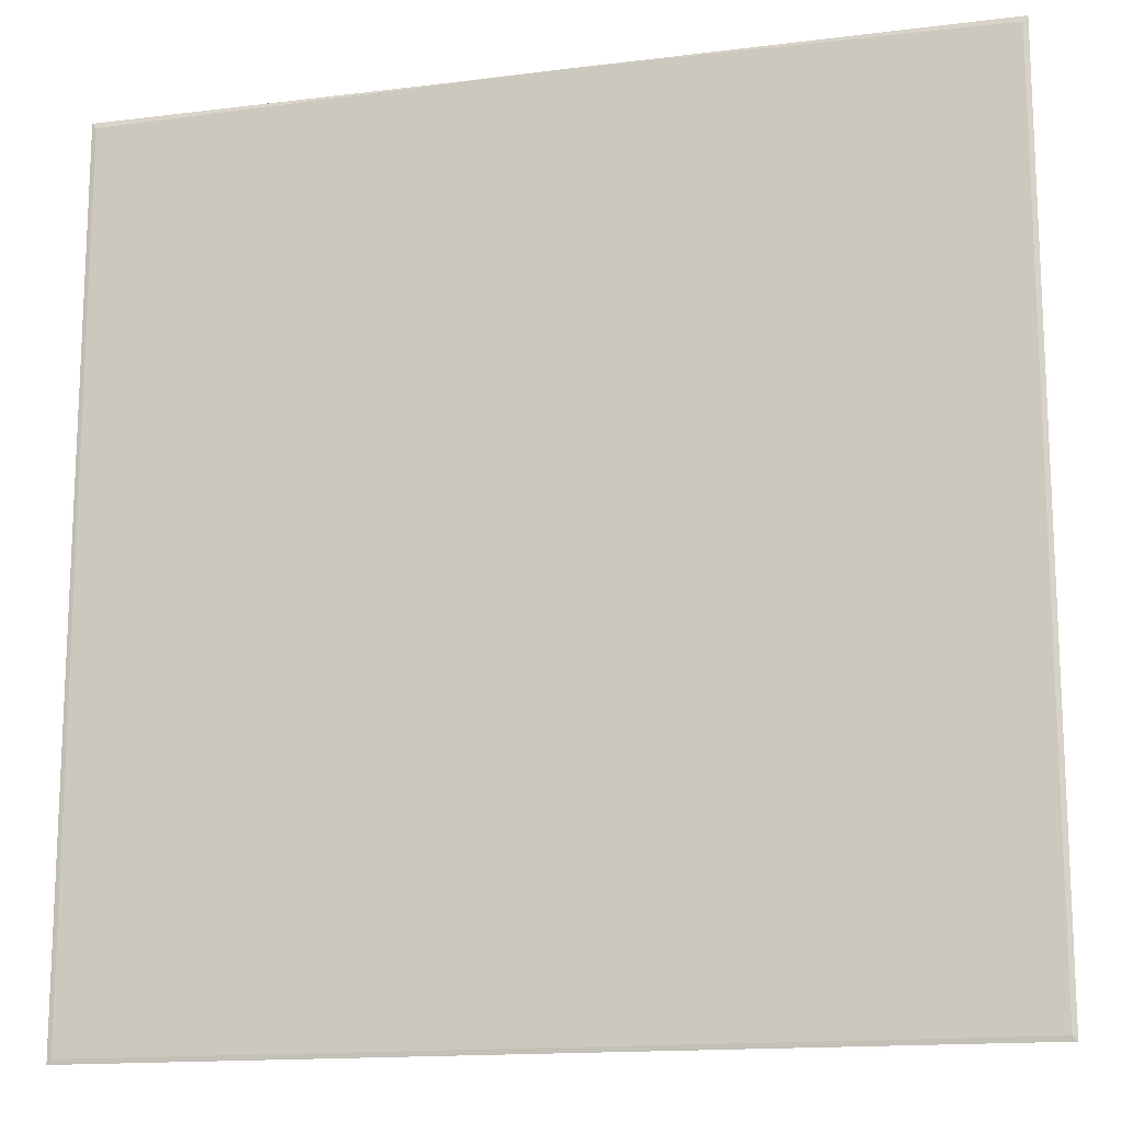
<metadata>
{"format":"obj","ext":"obj","renderer":"f3d","projection":"perspective","resolution":1024,"background":"white","views":[{"elev":-15.1,"azim":-165.1,"up":"+Y"}]}
</metadata>
<code>
v 2.357 2.364 1.998
v 8.234 8.559 6.968
v 2.05 2.051 0.4995
v 4.956 4.954 -0.0004967
v 21.17 21.11 17.84
v 41.78 47.18 35.44
v 40.87 38.77 32.75
v 554.8 4.956 -0.0004803
v 41.4 497.3 35.12
v 64.58 64.78 54.78
v 508.6 48.74 41.21
v 53.08 51.73 43.7
v 55.8 478.4 47.33
v 557.7 2.026 0.5256
v 68.12 72.8 57.09
v 72.74 68.18 57.02
v 72.5 72.67 58.41
v 77.84 77.84 58.75
v 68.13 463.2 57.09
v 107.6 225.5 58.77
v 74.06 464.5 58.71
v 64.44 471.1 54.67
v 206.7 106.2 58.76
v 223.5 101.7 58.77
v 225.5 96.56 58.74
v 497.1 68.12 56.97
v 249.4 90.16 58.75
v 496.9 64.08 54.2
v 148.3 148.2 58.75
v 131.5 174.2 58.75
v 125.1 187.6 58.78
v 117 200.4 58.77
v 138.4 168.6 58.79
v 144.3 159.1 58.98
v 135.7 184.8 63.25
v 172.6 123.7 58.75
v 160.5 136 58.75
v 171.5 134.8 59.59
v 187.2 120.2 58.82
v 180.6 128.1 60.51
v 178.3 134.4 62.87
v 159.3 147 59.59
v 153.2 153.2 59.59
v 153.7 159.5 63.1
v 160.4 152.6 62.99
v 146.5 164.4 62.04
v 144.3 174.5 63.17
v 140 177.9 62.35
v 141.7 181.7 71.9
v 144.2 179.1 82.2
v 150.3 166.6 70.58
v 155.6 161.2 70.35
v 150.6 167.6 82.86
v 156.6 161.5 82.3
v 147.5 183.7 84.75
v 154.9 168.3 84.74
v 165.4 140.9 59.59
v 166.5 146.5 62.99
v 172.6 140.3 62.99
v 164.9 152.1 70.89
v 163.8 154.3 82.48
v 173 144.2 76.55
v 170 148.2 82.49
v 177.3 139.2 69.84
v 176.1 142.1 82.49
v 184.9 132.6 70.71
v 181.6 136.6 82.5
v 164.2 160.5 84.75
v 171.9 153.6 84.75
v 181.8 142.8 84.75
v 121.6 207.4 61.97
v 129.6 193.3 61.62
v 125.6 204.4 62.31
v 132.1 197.7 70.76
v 133.6 194.2 65.95
v 133.2 197.5 82.64
v 125.5 210.3 68.63
v 127.2 209.3 82.51
v 135.5 201 84.74
v 116.8 226.5 59.96
v 113.6 234.2 61.8
v 120.4 232.6 71.04
v 122 229.7 81.55
v 120.7 229.3 65.31
v 129.5 212.9 84.75
v 126.5 236.8 84.75
v 108.6 246.6 59.28
v 108.3 312.5 58.8
v 115.7 245.8 66.36
v 115.7 253.3 78.24
v 120.9 234.7 84.63
v 117.4 252 82.83
v 113.6 309.8 61.54
v 115.6 297.1 66.64
v 115.6 295 78.94
v 117.8 305.6 83
v 121.9 309.6 84.75
v 140 186.2 84.54
v 178.6 389.4 84.75
v 192.8 111.5 58.76
v 196.3 121.9 62.32
v 193.2 126.4 63.29
v 186.2 133.1 84
v 197.9 126.2 82.16
v 201.3 116.4 61.79
v 211 113.6 62.04
v 202.8 122.3 70.87
v 205 122 84.49
v 202.1 129.4 84.75
v 214.2 109.3 61.82
v 228.8 107.1 62.21
v 231.9 103.1 61.98
v 218.2 112.5 68.47
v 216.5 115.4 82.65
v 226.8 110.1 76.03
v 235.8 107.4 71.76
v 219.8 117 84.75
v 233.2 109.1 82.48
v 251 98.33 59.96
v 240.2 104.8 66.34
v 254.2 103.5 81.52
v 257.3 95.84 61.77
v 254.7 102 66.41
v 237.3 111.1 84.75
v 261.3 108.1 84.75
v 267.2 98.8 67.55
v 258.7 102.5 84.72
v 270.6 99.74 82.27
v 4.954 554.8 -0.0005
v 2.366 548.5 2.009
v 2.022 558.2 0.538
v 11.78 540.6 9.877
v 30.86 511.9 26.14
v 19.05 531.4 16.04
v 25.99 522.5 21.81
v 36.46 516.4 27.79
v 7.143 552.1 4.432
v 21.21 536.1 15.15
v 51.36 492 42.42
v 45.24 503.4 36.08
v 58.26 485.7 47.5
v 69.26 472.2 56.15
v 249.1 520.8 25.02
v 250.9 557.4 1.478
v 270.5 558 0.001334
v 257.9 468.1 56.74
v 247.1 472.3 56.15
v 259.8 481.1 48.75
v 251 543.9 10.12
v 261.3 500.2 37.63
v 259.1 519.6 24.1
v 263.3 503.4 34.09
v 333.6 488 44.77
v 263.9 530.6 15.05
v 266.7 549.4 5.394
v 262.2 536.3 13.19
v 119.5 314.4 68.52
v 121.6 320.9 65.63
v 121.9 319.2 82.06
v 117.3 322.9 59.76
v 127 340.1 74.95
v 126.3 335.6 83.93
v 117.5 344.4 58.76
v 133.4 378 58.75
v 122.1 339.1 61.5
v 124.8 338.4 66.49
v 129.5 346.8 66.64
v 130.6 354.6 61.52
v 136.1 358.5 66.63
v 134.2 353.2 82.83
v 136 356.5 74.22
v 137.2 352.7 84.75
v 129.2 365.2 58.77
v 137.1 366.9 61.54
v 142.8 369.3 67.5
v 143.9 380.4 61.16
v 145.7 378 66.16
v 148.4 377.9 82.73
v 151.6 382.8 73.3
v 153.8 384.2 85.65
v 181.5 425.1 58.75
v 232.9 465.1 58.66
v 167.1 390.8 86.68
v 181.8 418.1 61.28
v 184.5 416.7 66.56
v 183.6 414.3 77.58
v 175.6 406.5 81.33
v 165.5 393.5 90.4
v 176.2 402.8 93.98
v 181.9 399.6 86.55
v 188.6 410.6 91.32
v 183.5 410.9 87.94
v 353.3 425.3 84.75
v 363.2 421.1 84.75
v 219.6 425.5 84.73
v 193.9 424.1 61.48
v 194.2 421 67.41
v 207 428.6 73.25
v 196.5 413.4 86.53
v 198.6 421 96.96
v 213.9 432.1 87.88
v 209.9 444.3 58.8
v 207.9 436.8 60.93
v 213.6 436.3 66.81
v 219 438.7 93.55
v 218.5 442.8 61.5
v 218.6 438.8 69.29
v 224.2 443.6 88.12
v 228.1 429.5 82.61
v 222.7 435.1 85.66
v 229.2 441.1 78.94
v 234.2 433.7 78.42
v 240.9 459.2 67.84
v 235.9 454.1 75.13
v 236 445.9 72.51
v 230.4 449.3 81.32
v 239.7 438.1 74.37
v 238.6 450.2 61.71
v 244.4 445.5 61.82
v 257.2 448.3 62.71
v 241.6 464.8 60.71
v 246.4 464.2 63.11
v 254 463.2 58.86
v 255.4 457.4 58.75
v 324.3 442.9 69.03
v 554 2.547 2.16
v 554.8 554.8 -0.0005017
v 545.4 13.04 10.94
v 520.9 34.69 29.29
v 534.1 27.19 22.88
v 507.9 56.47 46.84
v 514.6 50.95 41.42
v 521 44.25 35.58
v 527 37.74 29.85
v 501 70.09 53.97
v 557.3 10.54 2.219
v 539.6 19.84 16.62
v 539.9 27.52 18.26
v 501.1 473.6 53.89
v 557.7 558.3 0.6122
v 557.4 553 2.152
v 542.6 531 15.79
v 327 90.81 58.76
v 492.9 72.53 58.36
v 355.3 98.16 58.75
v 488 77.83 58.75
v 318.6 95.39 61.47
v 312.3 98.27 66.01
v 310.9 99.33 76.77
v 318.6 100.6 82.96
v 322 104.1 84.75
v 331.3 100.3 61.5
v 331.7 103.7 68.14
v 327.9 103 75.36
v 330.4 104.7 82.94
v 353 112.3 84.75
v 350.1 103.6 61.58
v 352 108.6 68.9
v 357.9 111.5 82.5
v 366.8 111.9 61.51
v 377.4 110.9 58.78
v 362.1 112.9 68.52
v 371.9 118.6 68.35
v 379.2 118.6 61.54
v 381.7 124.3 67.67
v 376.5 122.6 84.4
v 403.2 139.7 84.75
v 390.1 114.9 58.75
v 393.5 126.8 61.24
v 387.3 125.7 66.48
v 391.7 130.7 82.73
v 399.1 135.3 72.71
v 404.9 138.9 67.2
v 407.1 128.3 58.81
v 437.3 157 58.76
v 410.7 138.5 60.99
v 430.3 170.5 84.74
v 431 158.7 60.89
v 430.2 164.4 66.8
v 430.5 166.9 72.87
v 430.6 167.1 82.52
v 436.2 169.4 61.45
v 450 176.7 58.78
v 446.4 183.7 61.07
v 443.3 185.8 66.79
v 442.9 188 73.05
v 463.1 206.6 58.76
v 406.6 381.2 84.75
v 452.5 202.6 66.86
v 454.4 200.3 61.53
v 450.7 201.9 82.78
v 451.2 202.4 73.71
v 448.8 203.6 84.74
v 461.6 249.5 84.74
v 455.5 224 84.73
v 456.5 191.8 58.84
v 457.8 216.4 63.41
v 475.7 244.1 58.75
v 469.2 219.8 58.76
v 463.5 223 61.16
v 459 225.1 69.7
v 456.6 219.1 82.48
v 465.8 241.3 61.73
v 461.9 239.6 82.17
v 469.7 236.6 58.92
v 461.6 302.3 84.74
v 462.9 240.9 66.87
v 466.8 249.5 66.32
v 470.3 251.6 61.46
v 465.3 250.9 73.09
v 465.1 250.5 82.57
v 475.7 314.2 58.76
v 470.1 305.2 61.36
v 465.3 297.8 73.28
v 464.9 298.8 82.65
v 493.5 466.9 58.2
v 497.2 465.9 56.92
v 333.9 464.9 58.47
v 344.8 472.2 56.17
v 332.3 504.3 33.49
v 334.2 517.9 25.78
v 331.7 530 15.5
v 326.8 522.5 21.13
v 344.4 500.3 38.07
v 333.9 557.9 0.2139
v 333.3 549.4 5.433
v 333.5 535.3 13.56
v 342.3 525.2 22.18
v 512.7 497 40.26
v 346.8 544.3 9.932
v 347.3 557.4 1.494
v 538.1 531.8 17.92
v 492.4 472.2 56.21
v 523.2 505.4 33.59
v 370.3 411.4 84.75
v 386.2 404.8 84.75
v 349.3 436.8 75.38
v 321.5 448.1 62.65
v 334.6 457.4 58.73
v 346 444.2 62.13
v 353.3 430.2 82.18
v 360.3 433.5 85.47
v 367.8 429.3 87.9
v 376.5 419.6 87.52
v 377.6 425 95.79
v 368.6 433.9 95.88
v 336.7 450.9 59.22
v 344 439.9 71.15
v 354.1 438.2 72.74
v 351.7 450.4 62.23
v 355.8 439.5 62.91
v 342.4 458.1 61.6
v 341.2 464.6 60.91
v 346.1 460.7 66.21
v 351.1 455.1 70.34
v 358 461.4 59.21
v 354.6 451 73.56
v 353.6 468.7 57.7
v 357.7 440.1 77.75
v 357.1 443.6 62.54
v 369.6 442.3 60.41
v 360.3 444.3 69.28
v 358.4 451.4 63.9
v 367.7 454.6 58.84
v 359.2 445.4 80.43
v 370.1 434.7 64.41
v 372.5 430.3 66.36
v 384.3 424.3 63.89
v 377.4 426 69.6
v 380.6 433.1 59.64
v 378.6 440.1 58.87
v 377.2 426.1 82.3
v 362.5 441.6 90.71
v 432 372.4 84.74
v 399.7 390.5 84.75
v 428.7 383.1 85.45
v 454.6 324.3 84.73
v 466.5 300.6 65.94
v 463.3 321.9 61.8
v 460.1 320.2 66.24
v 460.5 314.7 82.32
v 457.1 329.3 67.9
v 454.9 336.5 81.36
v 469.6 317.1 58.94
v 465.6 334.2 58.83
v 449.8 353.6 63.23
v 448.9 350.2 67.98
v 449.5 348.5 81.89
v 446.7 346.3 84.71
v 438.2 372.7 64.13
v 439.6 366.5 68.5
v 437.1 381.5 60.33
v 428.7 384 68.47
v 432.4 378.2 81.18
v 441.2 362.6 82.53
v 445.4 364.6 62.26
v 453.6 362.7 58.86
v 446.7 376.4 58.77
v 457.5 341.7 61.92
v 453.8 341.5 66.15
v 459.9 350.6 58.85
v 393.7 396.6 84.76
v 397.9 403.5 87.5
v 404 397.5 87.27
v 400.2 416.8 63.16
v 397.8 414.5 68.53
v 393.3 429.2 58.84
v 397.8 414.2 80.9
v 406.7 422.2 58.88
v 390.1 411.1 87.42
v 383 418.5 92.87
v 383.6 420.5 91.91
v 392.9 412.5 95.22
v 402.9 404.2 94.65
v 421.5 394.5 63.93
v 415.4 397 69.47
v 415.4 400.6 63.93
v 423.1 404.7 58.87
v 427.4 389.3 63.72
v 431.3 396.4 58.86
v 411.8 389.2 86.93
v 416.9 392.9 90.04
v 409.2 406.7 63.93
v 406.5 405.9 69.64
v 405.8 411.9 61.83
v 415.7 412 58.78
v 488.1 463 58.75
v 438.4 392.4 58.77
v 351.3 447 62.07
v 352.1 443.3 72.27
v 356.6 445.4 75.85
f 5 7 6
f 5 6 2
f 2 10 9
f 2 6 10
f 2 1 5
f 5 11 7
f 7 12 6
f 12 10 6
f 1 2 9
f 3 4 8
f 7 10 12
f 11 10 7
f 3 14 1
f 3 8 14
f 1 11 5
f 10 17 15
f 10 16 17
f 10 15 19
f 15 17 19
f 17 18 21
f 18 20 21
f 10 19 22
f 18 25 24
f 10 26 16
f 16 26 17
f 18 27 25
f 10 28 26
f 18 29 30
f 18 31 32
f 29 33 30
f 29 34 33
f 18 30 31
f 30 35 31
f 18 36 37
f 18 37 29
f 18 23 36
f 36 38 37
f 36 41 38
f 36 40 41
f 36 39 40
f 29 37 42
f 29 44 34
f 29 43 44
f 29 45 43
f 29 42 45
f 34 46 33
f 33 46 47
f 30 33 48
f 30 48 35
f 33 47 48
f 48 47 49
f 49 47 50
f 46 51 47
f 46 44 51
f 46 34 44
f 51 44 52
f 51 52 54
f 51 50 47
f 51 53 50
f 53 54 56
f 53 51 54
f 53 56 50
f 50 56 55
f 37 58 42
f 37 57 58
f 37 59 57
f 37 38 59
f 45 44 43
f 45 60 44
f 58 45 42
f 58 60 45
f 60 52 44
f 60 54 52
f 60 61 54
f 62 63 60
f 59 58 57
f 59 64 58
f 41 59 38
f 41 64 59
f 64 60 58
f 64 62 60
f 66 62 64
f 66 67 62
f 61 68 54
f 63 69 61
f 63 61 60
f 61 69 68
f 65 70 63
f 65 63 62
f 67 70 65
f 67 65 62
f 63 70 69
f 54 68 56
f 18 32 20
f 31 72 32
f 31 35 72
f 32 72 73
f 32 73 71
f 72 74 73
f 72 75 74
f 74 77 73
f 74 78 77
f 74 76 78
f 76 79 78
f 20 32 80
f 32 71 80
f 20 80 81
f 71 73 77
f 77 83 82
f 77 78 83
f 71 84 80
f 71 77 84
f 77 82 84
f 78 85 83
f 78 79 85
f 83 85 86
f 20 88 21
f 20 87 88
f 20 81 87
f 81 82 89
f 81 84 82
f 81 80 84
f 82 90 89
f 82 91 90
f 82 83 91
f 91 92 90
f 83 86 91
f 87 93 88
f 87 81 93
f 81 89 94
f 81 94 93
f 89 95 94
f 89 90 95
f 90 92 95
f 92 91 96
f 95 92 96
f 91 86 97
f 72 35 75
f 35 48 49
f 35 49 75
f 49 74 75
f 49 98 74
f 98 49 50
f 98 76 74
f 50 55 98
f 76 98 79
f 79 98 85
f 98 55 85
f 85 55 99
f 56 68 55
f 68 69 99
f 55 68 99
f 86 85 97
f 85 99 97
f 23 100 36
f 18 24 23
f 36 100 39
f 100 101 39
f 39 102 40
f 40 66 41
f 40 102 66
f 39 101 102
f 66 64 41
f 66 104 103
f 66 102 104
f 100 105 101
f 100 106 105
f 100 23 106
f 105 107 101
f 105 106 107
f 107 108 104
f 101 107 102
f 107 104 102
f 103 67 66
f 104 109 103
f 104 108 109
f 23 24 110
f 24 111 110
f 25 112 24
f 24 112 111
f 23 110 106
f 110 113 106
f 107 106 113
f 107 114 108
f 107 113 114
f 113 115 114
f 110 111 113
f 113 116 115
f 113 111 116
f 114 117 108
f 114 118 117
f 115 118 114
f 67 103 70
f 103 109 70
f 70 109 69
f 109 108 117
f 69 109 117
f 112 116 111
f 112 120 116
f 25 119 112
f 116 118 115
f 116 121 118
f 25 27 119
f 27 122 119
f 112 123 120
f 112 119 123
f 120 123 116
f 116 123 121
f 118 121 124
f 121 125 124
f 118 124 117
f 122 123 119
f 122 126 123
f 123 127 121
f 123 126 127
f 126 128 127
f 121 127 125
f 125 127 124
f 124 69 117
f 3 129 4
f 3 1 130
f 13 10 22
f 10 13 9
f 3 130 131
f 3 131 129
f 1 9 130
f 130 9 133
f 130 133 132
f 133 135 132
f 132 135 134
f 133 136 135
f 130 137 131
f 130 132 137
f 134 138 132
f 135 138 134
f 135 136 138
f 137 138 131
f 132 138 137
f 9 139 140
f 13 141 139
f 9 13 139
f 13 22 141
f 139 141 140
f 9 140 136
f 9 136 133
f 22 142 141
f 141 143 140
f 143 136 140
f 143 138 136
f 131 138 144
f 4 129 145
f 146 148 147
f 129 131 145
f 144 138 143
f 142 147 141
f 141 147 143
f 131 144 145
f 143 149 144
f 150 147 148
f 143 147 150
f 150 152 143
f 151 143 152
f 143 151 154
f 155 145 144
f 154 156 143
f 143 156 149
f 156 155 149
f 149 155 144
f 19 17 21
f 22 19 142
f 19 21 142
f 96 91 97
f 93 94 157
f 93 157 158
f 94 95 96
f 94 159 157
f 94 96 159
f 88 93 160
f 93 158 160
f 158 157 159
f 158 159 161
f 96 97 159
f 159 97 162
f 21 88 163
f 163 164 21
f 88 160 163
f 160 165 163
f 160 166 165
f 160 158 166
f 165 166 167
f 158 161 166
f 161 159 162
f 166 161 167
f 163 165 168
f 168 167 169
f 165 167 168
f 167 171 169
f 167 161 171
f 161 170 171
f 162 97 172
f 162 172 170
f 161 162 170
f 163 173 164
f 163 168 173
f 173 168 174
f 97 99 172
f 174 169 175
f 168 169 174
f 169 171 175
f 173 176 164
f 173 174 176
f 174 177 176
f 174 175 177
f 171 178 175
f 177 175 179
f 175 178 179
f 170 180 178
f 170 172 180
f 171 170 178
f 172 99 180
f 21 164 181
f 21 182 142
f 164 176 181
f 179 178 180
f 176 185 184
f 176 177 185
f 177 179 186
f 179 187 186
f 177 186 185
f 180 99 183
f 180 183 188
f 179 180 187
f 187 180 189
f 180 188 189
f 183 189 188
f 99 190 183
f 190 191 189
f 183 190 189
f 176 184 181
f 189 192 187
f 186 187 192
f 181 182 21
f 182 147 142
f 99 69 193
f 69 194 193
f 184 185 196
f 184 196 181
f 196 185 197
f 185 186 197
f 197 186 198
f 190 199 191
f 190 99 199
f 191 200 189
f 192 189 200
f 192 200 186
f 99 195 199
f 186 200 198
f 199 201 191
f 191 201 200
f 199 195 201
f 181 202 182
f 196 203 181
f 181 203 202
f 196 204 203
f 196 197 204
f 197 198 204
f 203 204 206
f 206 204 207
f 204 198 207
f 203 206 202
f 209 211 210
f 209 212 211
f 206 207 213
f 207 214 213
f 214 207 216
f 198 205 207
f 207 205 208
f 201 205 200
f 198 200 205
f 195 210 201
f 210 208 205
f 201 210 205
f 195 209 210
f 211 216 208
f 210 211 208
f 207 208 216
f 202 206 182
f 99 193 195
f 215 212 217
f 215 211 212
f 218 215 219
f 215 218 214
f 215 214 216
f 211 215 216
f 215 217 219
f 219 217 220
f 206 221 182
f 206 213 221
f 221 213 222
f 218 213 214
f 182 221 147
f 218 223 213
f 218 219 223
f 223 222 213
f 219 224 223
f 219 220 224
f 221 222 147
f 223 146 222
f 222 146 147
f 14 226 1
f 1 226 11
f 11 28 10
f 8 4 227
f 11 230 229
f 226 228 11
f 11 228 230
f 11 231 28
f 11 232 231
f 11 233 232
f 11 229 233
f 229 234 233
f 232 235 231
f 28 231 235
f 226 14 236
f 228 237 230
f 229 230 234
f 236 238 228
f 237 228 238
f 230 237 238
f 228 226 236
f 8 227 14
f 234 230 238
f 234 238 233
f 233 238 232
f 232 239 235
f 232 238 239
f 14 240 236
f 227 240 14
f 240 241 236
f 238 236 242
f 18 243 27
f 26 244 17
f 18 245 243
f 17 244 18
f 18 246 245
f 244 246 18
f 27 247 122
f 27 243 247
f 122 247 126
f 247 248 126
f 126 249 128
f 126 248 249
f 128 250 127
f 249 250 128
f 250 251 127
f 243 252 247
f 247 253 248
f 247 252 253
f 248 254 249
f 248 253 254
f 249 254 250
f 254 255 250
f 250 255 251
f 124 127 256
f 124 256 69
f 251 256 127
f 243 257 252
f 243 245 257
f 252 258 253
f 252 257 258
f 253 259 254
f 253 258 259
f 255 256 251
f 255 259 256
f 254 259 255
f 245 260 257
f 245 261 260
f 257 262 258
f 260 263 262
f 257 260 262
f 258 262 259
f 261 264 260
f 264 265 263
f 260 264 263
f 262 266 259
f 262 263 266
f 259 266 256
f 256 266 267
f 256 267 69
f 261 245 268
f 245 246 268
f 261 269 264
f 261 268 269
f 264 270 265
f 264 269 270
f 270 272 265
f 263 265 271
f 269 273 270
f 268 274 269
f 270 273 272
f 272 271 265
f 263 271 266
f 268 246 275
f 268 275 274
f 274 276 269
f 272 267 271
f 266 271 267
f 269 276 273
f 274 275 276
f 276 275 278
f 276 279 273
f 276 278 279
f 273 280 272
f 272 281 267
f 272 280 281
f 273 279 280
f 267 281 277
f 278 282 279
f 278 275 282
f 275 283 282
f 282 283 284
f 282 285 279
f 282 284 285
f 279 286 280
f 279 285 286
f 280 286 281
f 275 246 283
f 283 246 287
f 284 289 285
f 284 290 289
f 285 289 286
f 286 292 291
f 289 292 286
f 286 291 281
f 277 281 291
f 277 291 293
f 277 293 267
f 267 293 294
f 293 295 294
f 283 296 284
f 283 287 296
f 284 296 290
f 290 297 289
f 296 287 290
f 290 287 297
f 287 298 299
f 297 287 300
f 289 301 292
f 289 297 301
f 292 302 291
f 292 301 302
f 300 301 297
f 300 303 301
f 301 304 302
f 287 299 300
f 300 305 303
f 300 299 305
f 299 298 305
f 293 291 302
f 293 302 295
f 295 302 304
f 303 307 301
f 301 307 304
f 305 298 303
f 303 309 308
f 303 308 307
f 303 298 309
f 307 308 310
f 307 311 304
f 307 310 311
f 295 304 294
f 304 311 294
f 309 298 312
f 309 313 308
f 309 312 313
f 308 314 310
f 310 314 311
f 267 294 306
f 294 311 306
f 306 311 315
f 235 26 28
f 287 246 298
f 246 244 316
f 244 26 316
f 235 317 26
f 316 26 317
f 312 298 246
f 235 239 317
f 146 318 148
f 4 145 227
f 148 318 153
f 148 153 150
f 151 152 321
f 154 323 322
f 154 151 323
f 151 321 323
f 320 321 152
f 152 150 324
f 152 324 320
f 150 153 324
f 155 325 145
f 155 326 325
f 156 326 155
f 154 327 156
f 154 322 327
f 156 327 326
f 318 319 153
f 319 324 153
f 321 322 323
f 322 321 328
f 320 324 321
f 324 328 321
f 324 329 328
f 328 329 330
f 326 331 325
f 327 328 330
f 322 328 327
f 327 330 326
f 331 326 330
f 319 329 324
f 145 325 227
f 331 330 332
f 319 333 329
f 329 332 330
f 325 331 240
f 332 240 331
f 227 325 240
f 238 334 239
f 242 334 238
f 242 236 241
f 316 239 333
f 333 239 329
f 334 329 239
f 334 242 332
f 329 334 332
f 332 242 241
f 332 241 240
f 69 267 335
f 267 288 335
f 335 288 336
f 69 335 194
f 217 212 337
f 225 338 220
f 217 225 220
f 217 337 225
f 220 338 224
f 338 339 224
f 224 339 223
f 340 338 225
f 212 209 341
f 195 341 209
f 195 193 341
f 339 318 223
f 223 318 146
f 194 342 193
f 194 343 342
f 335 344 194
f 194 344 343
f 344 345 343
f 345 346 343
f 212 341 337
f 340 347 338
f 337 348 225
f 340 350 347
f 351 360 349
f 429 350 340
f 225 348 340
f 360 430 349
f 430 429 340
f 430 340 348
f 430 337 349
f 348 337 430
f 338 347 339
f 347 352 339
f 339 353 318
f 339 352 353
f 318 353 319
f 347 350 352
f 352 354 353
f 350 354 352
f 350 355 354
f 356 354 355
f 355 350 357
f 353 354 358
f 354 356 358
f 358 319 353
f 349 359 351
f 349 337 359
f 341 359 337
f 350 429 357
f 361 363 362
f 361 364 363
f 431 360 359
f 365 357 431
f 359 365 431
f 351 359 360
f 361 362 366
f 368 367 369
f 368 370 367
f 366 367 370
f 366 371 361
f 366 370 371
f 367 366 362
f 361 371 364
f 341 342 359
f 193 342 341
f 359 342 373
f 342 346 373
f 342 343 346
f 365 373 357
f 359 373 365
f 357 373 362
f 367 362 346
f 367 372 369
f 367 346 372
f 346 362 373
f 345 372 346
f 356 355 363
f 363 364 356
f 362 355 357
f 362 363 355
f 267 374 288
f 288 375 336
f 374 376 288
f 374 306 377
f 267 306 374
f 313 378 308
f 308 378 314
f 314 315 311
f 314 380 381
f 380 382 381
f 383 381 382
f 379 378 313
f 379 380 378
f 379 313 384
f 313 312 384
f 380 314 378
f 314 381 315
f 379 384 385
f 384 312 385
f 306 381 377
f 377 381 383
f 306 315 381
f 374 377 389
f 392 393 390
f 391 393 394
f 391 390 393
f 396 386 397
f 396 391 386
f 391 387 386
f 391 388 387
f 391 395 388
f 396 390 391
f 396 398 390
f 390 398 392
f 396 397 398
f 391 394 395
f 395 394 374
f 389 395 374
f 389 388 395
f 380 399 382
f 399 400 382
f 380 385 399
f 380 379 385
f 382 400 383
f 399 401 400
f 386 400 401
f 386 387 400
f 399 385 401
f 387 383 400
f 387 388 383
f 377 383 389
f 389 383 388
f 386 401 397
f 336 375 402
f 402 403 336
f 375 404 402
f 402 404 403
f 405 368 406
f 405 407 368
f 406 369 408
f 406 368 369
f 408 369 372
f 405 409 407
f 335 410 344
f 335 336 410
f 344 410 411
f 372 345 412
f 411 345 344
f 411 413 345
f 411 410 413
f 336 403 410
f 403 414 410
f 414 413 410
f 414 408 413
f 372 412 408
f 413 408 412
f 412 345 413
f 415 417 416
f 415 418 417
f 419 415 393
f 419 420 415
f 415 420 418
f 416 393 415
f 416 376 393
f 288 421 375
f 375 421 404
f 404 414 403
f 421 422 404
f 422 414 404
f 288 376 421
f 421 376 422
f 423 425 424
f 405 406 425
f 417 423 416
f 417 426 423
f 423 426 425
f 424 425 406
f 424 406 408
f 416 423 424
f 416 424 376
f 405 425 409
f 425 426 409
f 417 418 426
f 422 408 414
f 376 408 422
f 376 424 408
f 368 407 370
f 370 407 371
f 364 427 356
f 371 407 364
f 356 316 358
f 356 427 316
f 358 316 319
f 407 427 364
f 409 427 407
f 409 426 427
f 392 419 393
f 392 420 419
f 392 428 420
f 393 376 394
f 392 398 428
f 374 394 376
f 418 420 427
f 418 427 426
f 428 398 420
f 401 427 397
f 398 397 427
f 420 398 427
f 316 333 319
f 312 246 385
f 385 246 427
f 246 316 427
f 401 385 427
f 239 316 317
f 429 430 357
f 430 431 357
f 431 430 360

</code>
